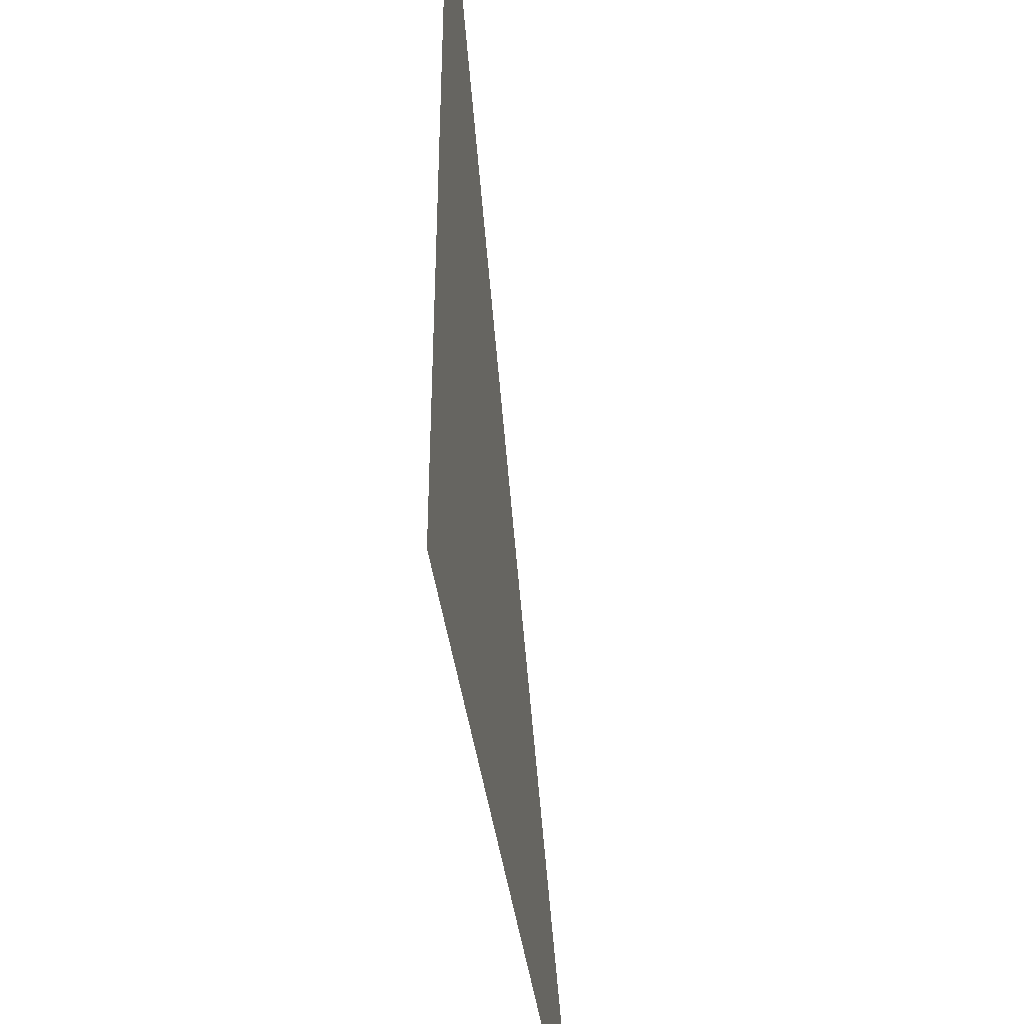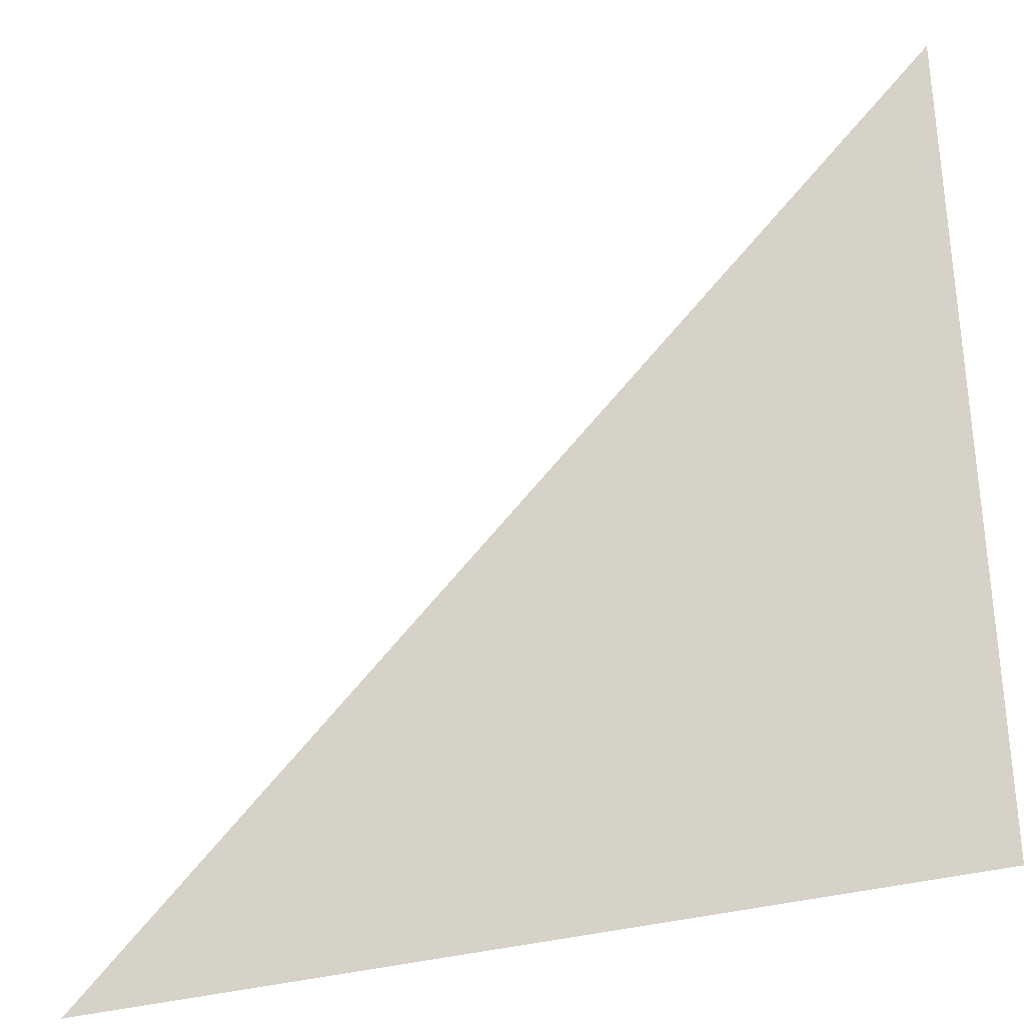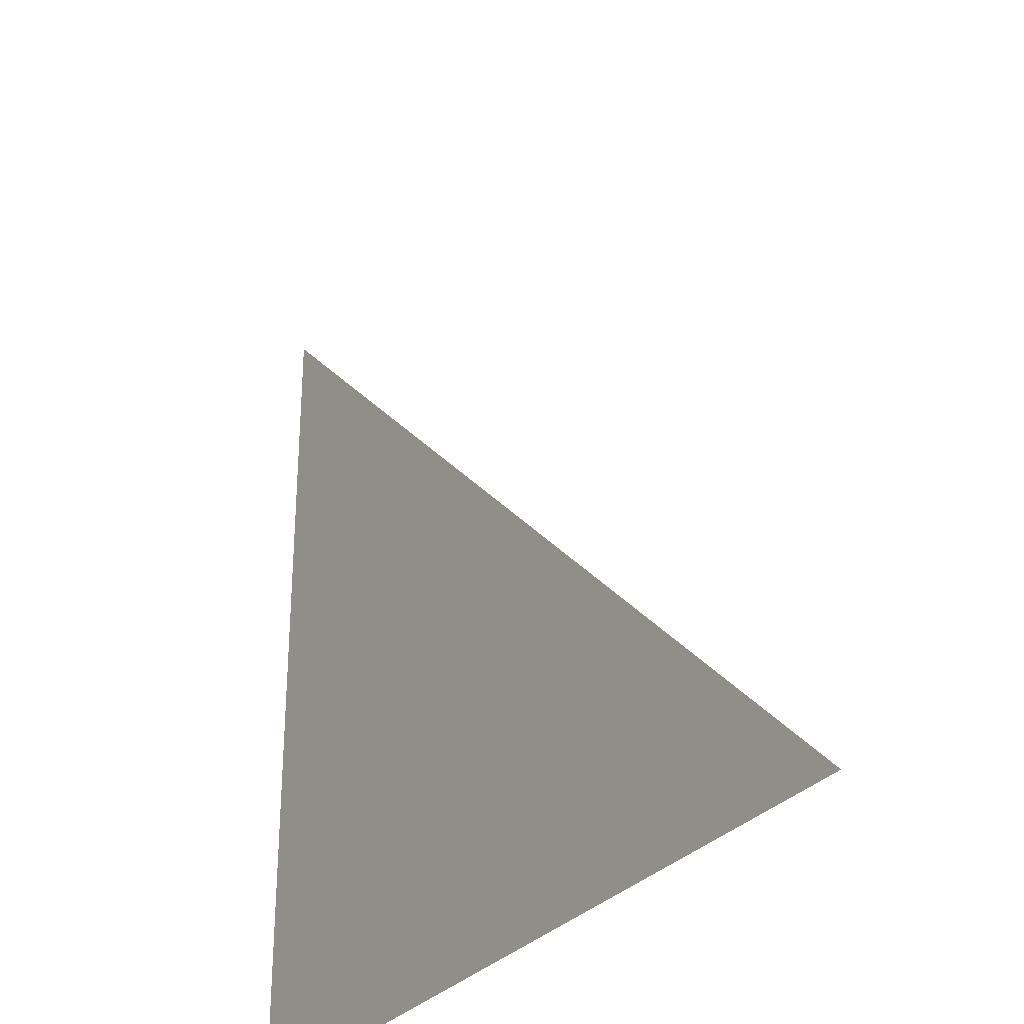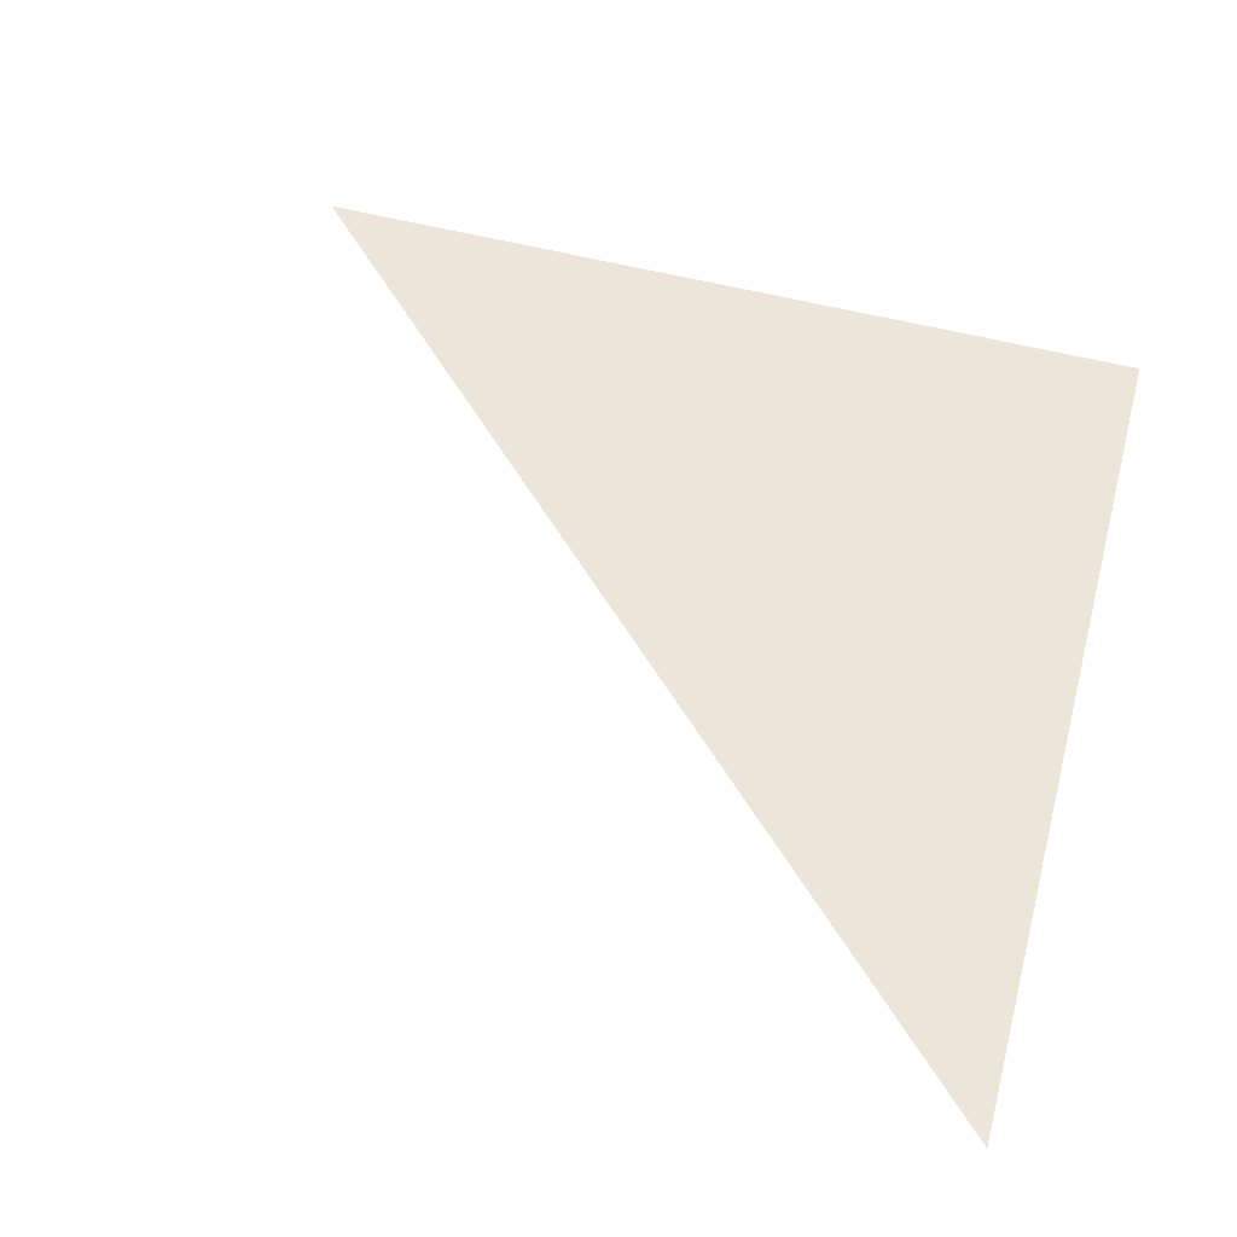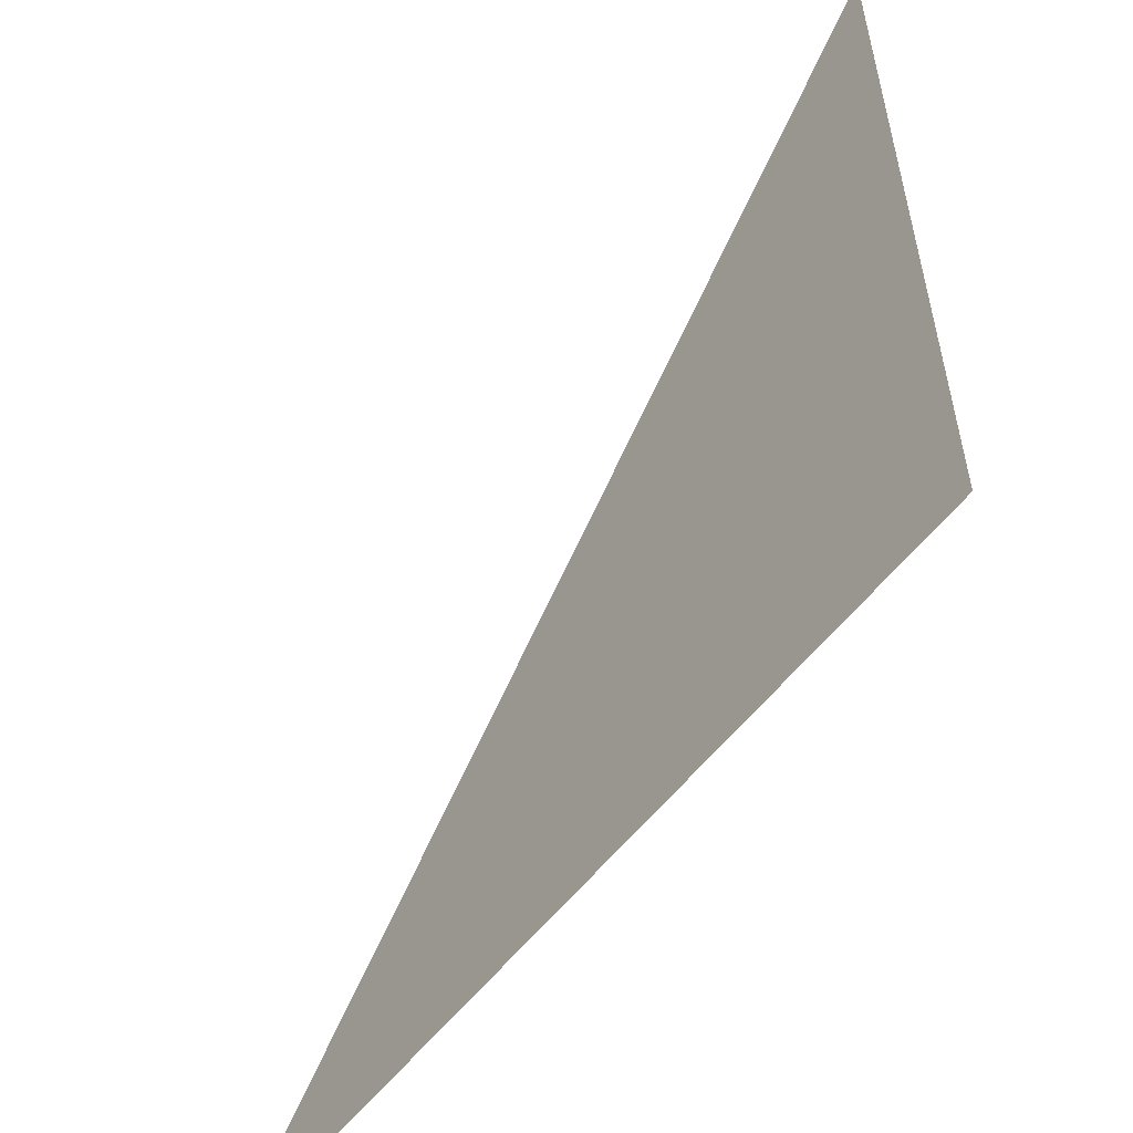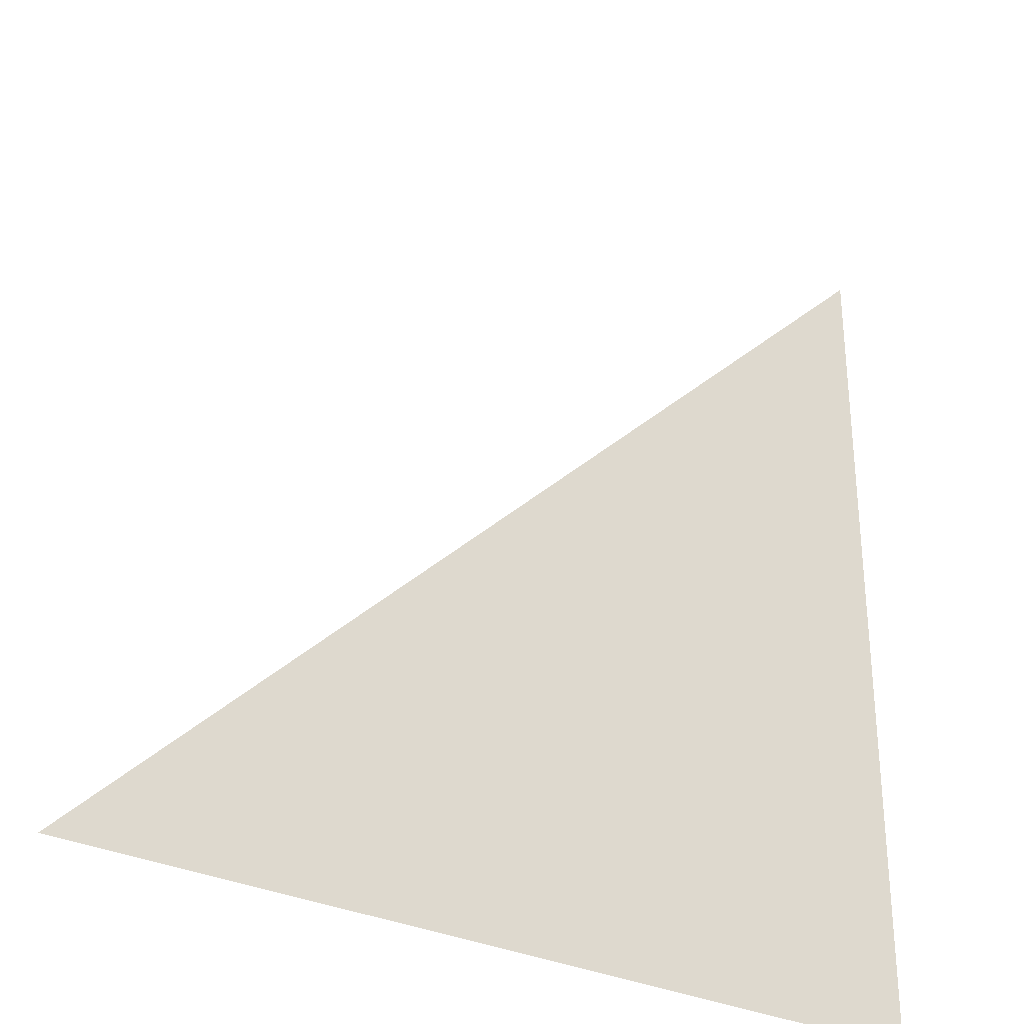
<metadata>
{"format":"obj","ext":"obj","renderer":"f3d","projection":"perspective","resolution":1024,"background":"white","views":[{"elev":-42.9,"azim":-82.2,"up":"+Y"},{"elev":-32.7,"azim":-158.1,"up":"+Y"},{"elev":-30.9,"azim":56.8,"up":"+Y"},{"elev":56.1,"azim":-165.0,"up":"+Z"},{"elev":-56.5,"azim":-127.2,"up":"+Y"},{"elev":-31.5,"azim":146.4,"up":"+Y"}]}
</metadata>
<code>
v 0 0 0
v 0.1667 0 0
v 0.3333 0 -0
v 0.5 0 0
v 0 0.1667 -0
v 0.1667 0.1667 0
v 0.3333 0.1667 -0
v 0 0.3333 0
v 0.1667 0.3333 -0
v 0 0.5 0
f 1 2 5
f 5 2 6
f 2 3 6
f 6 3 7
f 3 4 7
f 5 6 8
f 8 6 9
f 6 7 9
f 8 9 10

</code>
